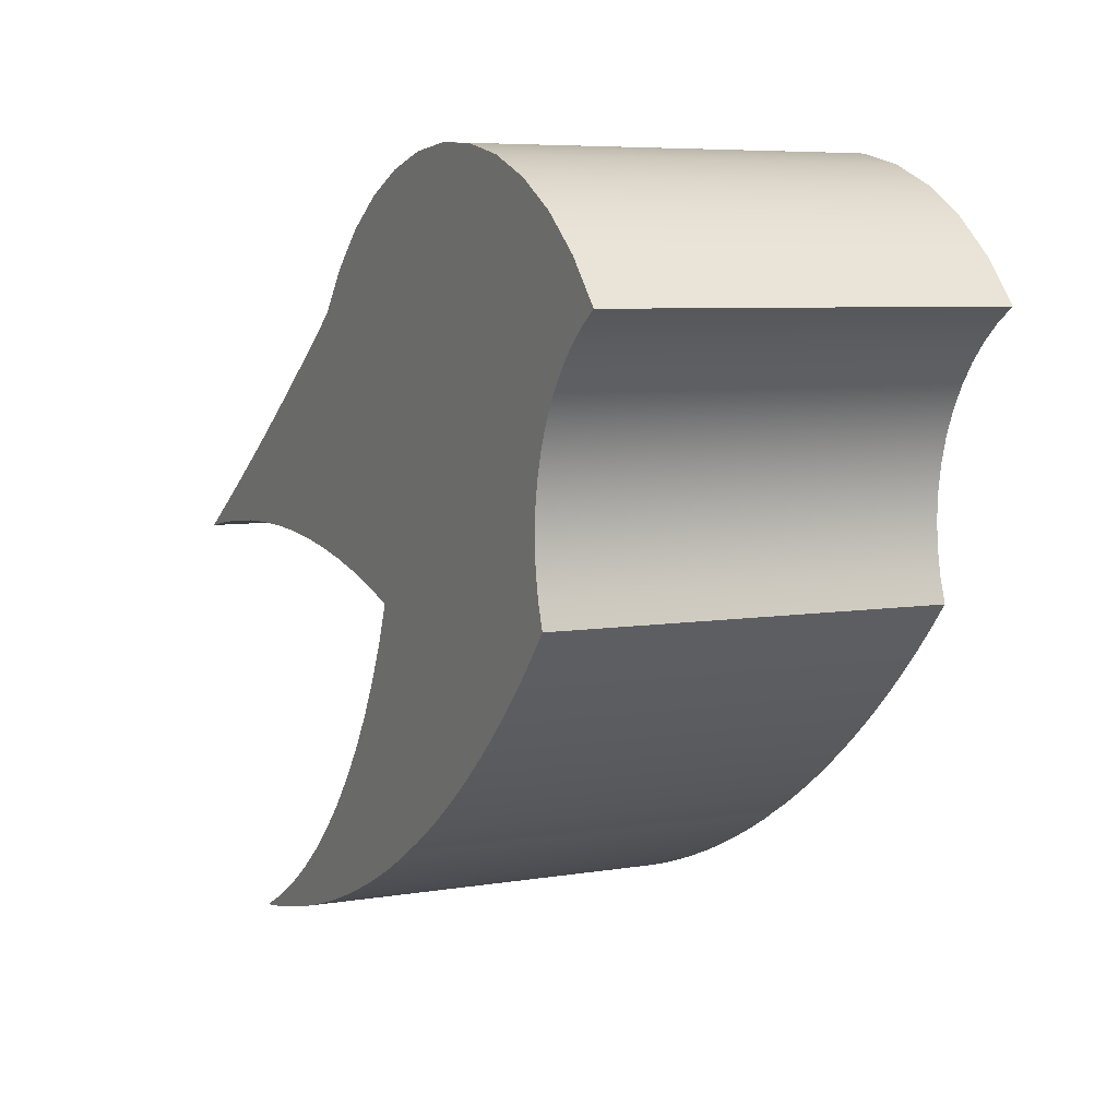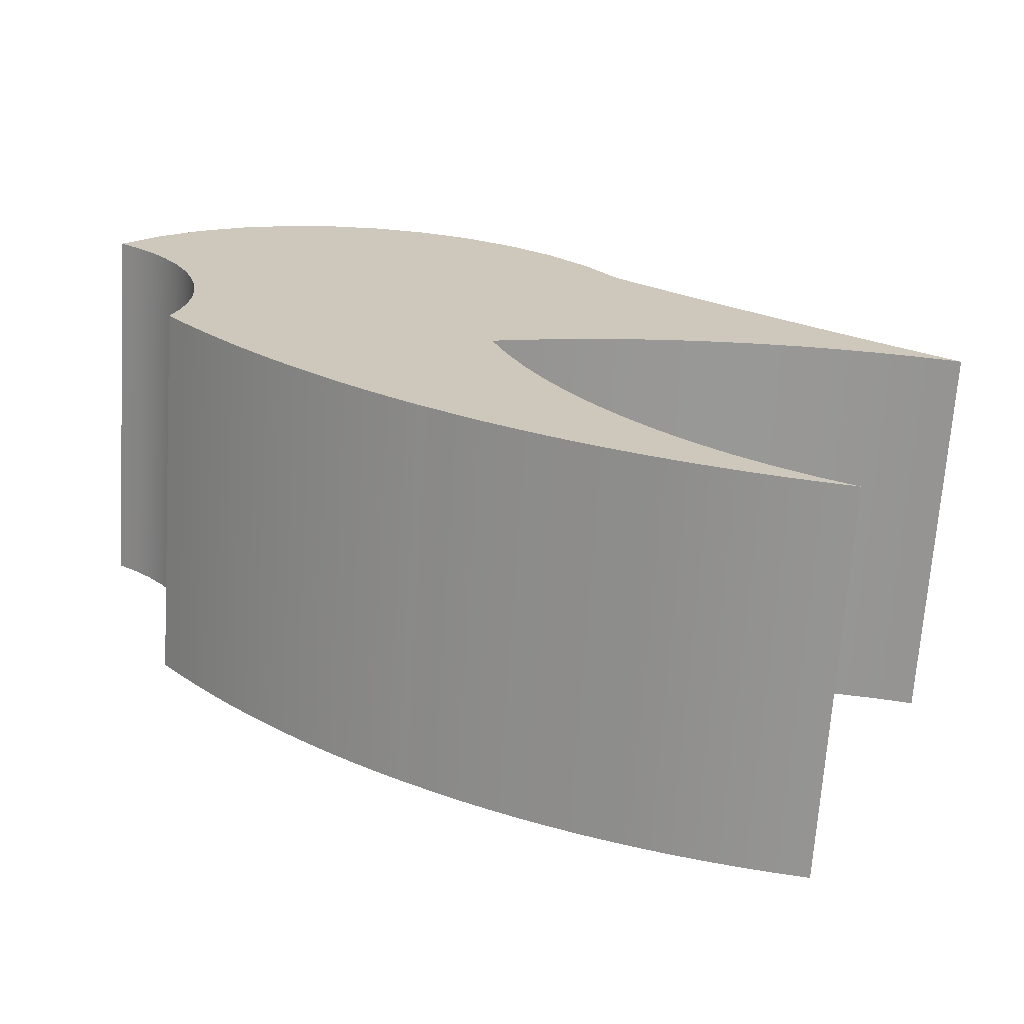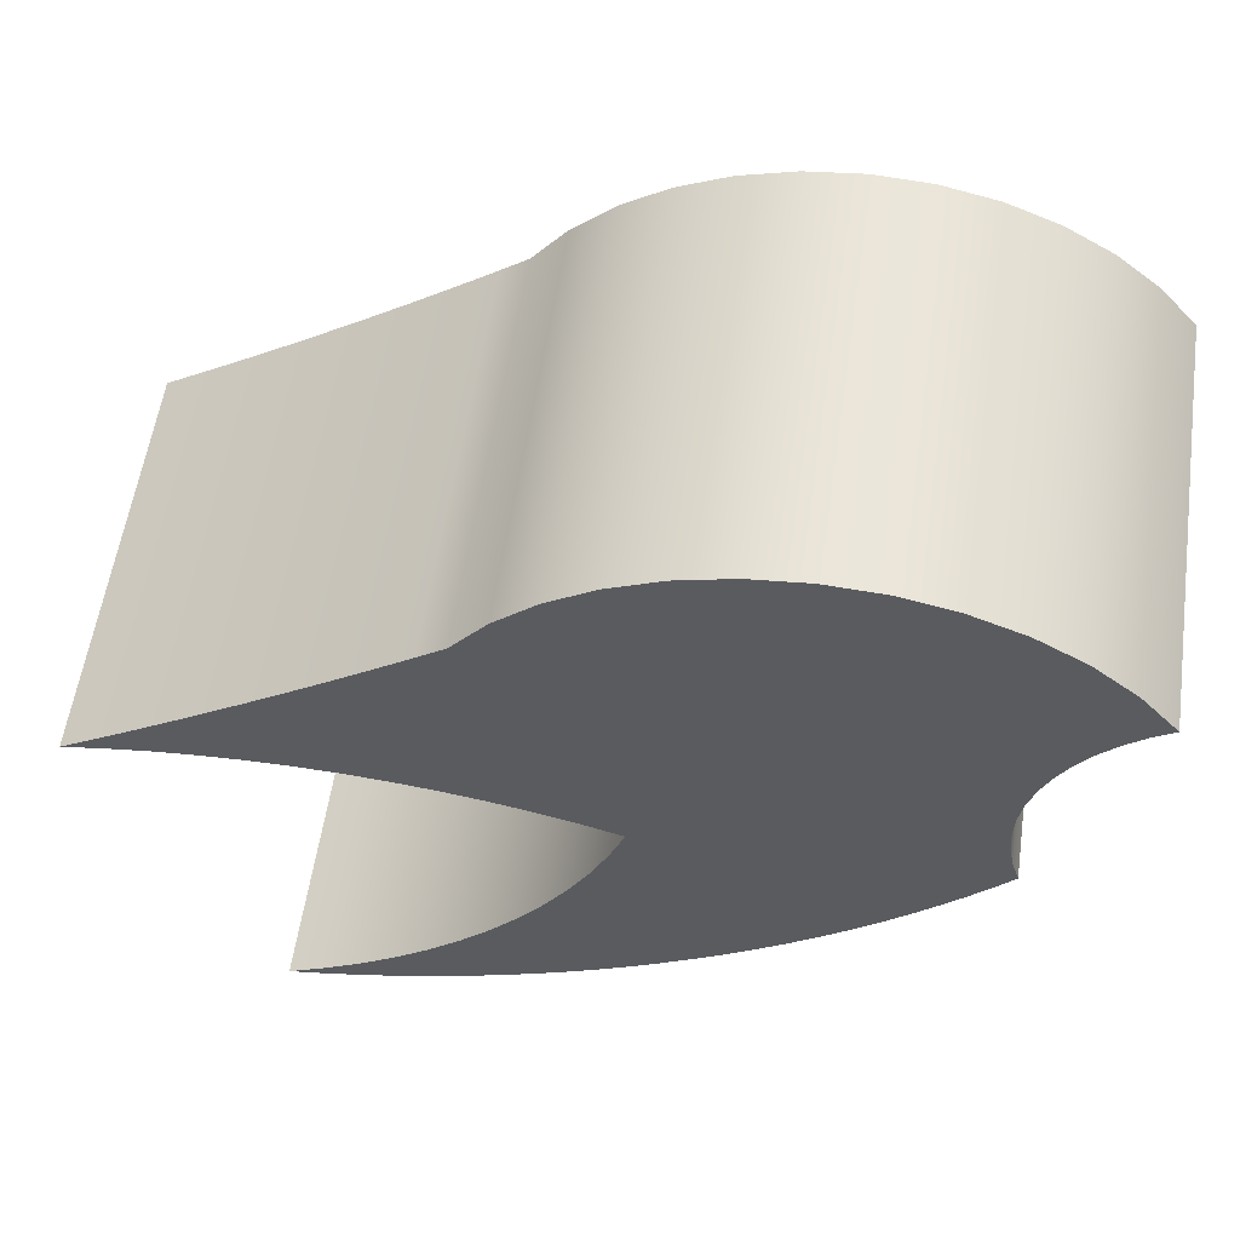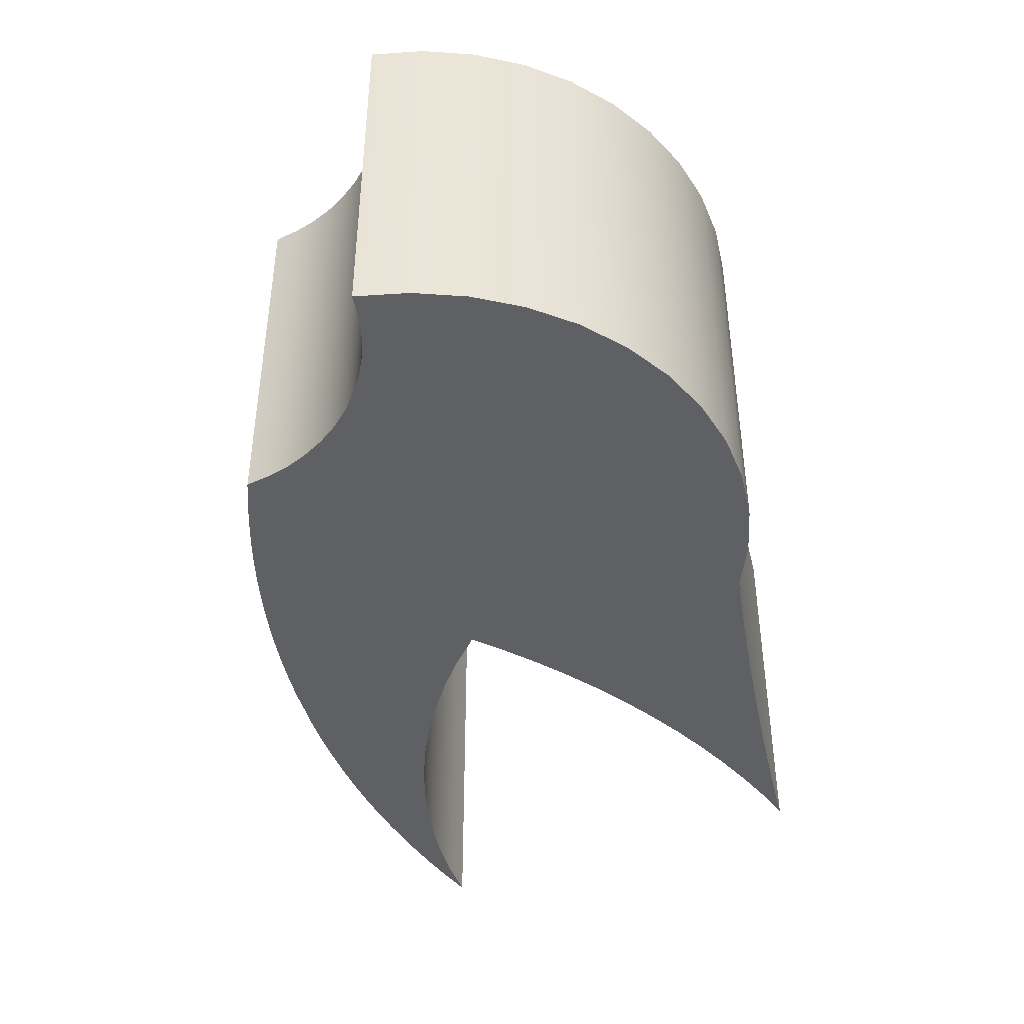
<metadata>
{"format":"obj","ext":"obj","renderer":"f3d","projection":"perspective","resolution":1024,"background":"white","views":[{"elev":6.4,"azim":63.4,"up":"+Y"},{"elev":-68.4,"azim":176.2,"up":"+Y"},{"elev":57.1,"azim":8.3,"up":"+Y"},{"elev":-43.8,"azim":135.4,"up":"+Z"}]}
</metadata>
<code>
o Group46/mesh88/mesh88-geometry#mesh88-geometry
v -0.1587 0.6925 -0.0339
v -0.1595 0.6909 -0.0339
v -0.1633 0.6902 -0.0339
v -0.1556 0.6917 -0.0339
v -0.1595 0.6909 0.01474
v -0.1633 0.6902 0.01474
v -0.1543 0.695 -0.0339
v -0.1556 0.6917 0.01474
v -0.1587 0.6925 0.01474
v -0.1518 0.6925 -0.0339
v -0.1518 0.6925 0.01474
v -0.1543 0.695 0.01474
v -0.15 0.6979 -0.0339
v -0.148 0.6935 -0.0339
v -0.148 0.6935 0.01474
v -0.15 0.6979 0.01474
v -0.1459 0.7011 -0.0339
v -0.1443 0.6946 -0.0339
v -0.1443 0.6946 0.01474
v -0.1459 0.7011 0.01474
v -0.1421 0.7045 -0.0339
v -0.1406 0.6959 -0.0339
v -0.1406 0.6959 0.01474
v -0.1421 0.7045 0.01474
v -0.1385 0.7082 -0.0339
v -0.1385 0.7082 0.01474
v -0.1369 0.6972 -0.0339
v -0.1369 0.6972 0.01474
v -0.1352 0.7121 0.01474
v -0.1352 0.7121 -0.0339
v -0.1332 0.6986 -0.0339
v -0.1332 0.6986 0.01474
v -0.1322 0.7162 0.01474
v -0.1322 0.7162 -0.0339
v -0.1297 0.7002 -0.0339
v -0.1297 0.7002 0.01474
v -0.1294 0.7205 0.01474
v -0.1294 0.7205 -0.0339
v -0.1261 0.7018 -0.0339
v -0.1261 0.7018 0.01474
v -0.1269 0.725 0.01474
v -0.1269 0.725 -0.0339
v -0.1248 0.7297 -0.0339
v -0.1226 0.7036 0.01474
v -0.1248 0.7297 0.01474
v -0.1226 0.7036 -0.0339
v -0.123 0.7345 0.01474
v -0.123 0.7345 -0.0339
v -0.1192 0.7055 0.01474
v -0.1192 0.7835 -0.0339
v -0.1192 0.7055 -0.0339
v -0.1192 0.7835 0.01474
v -0.1278 0.736 -0.0339
v -0.1253 0.7807 -0.0339
v -0.1188 0.7057 0.01474
v -0.1127 0.7852 0.01474
v -0.1253 0.7807 0.01474
v -0.1278 0.736 0.01474
v -0.1127 0.7852 -0.0339
v -0.1188 0.7057 -0.0339
v -0.1327 0.7373 -0.0339
v -0.131 0.7771 -0.0339
v -0.131 0.7771 0.01474
v -0.1184 0.706 0.01474
v -0.106 0.7858 -0.0339
v -0.1327 0.7373 0.01474
v -0.1184 0.706 -0.0339
v -0.118 0.7062 0.01474
v -0.106 0.7858 0.01474
v -0.1113 0.7102 -0.0339
v -0.1377 0.7383 -0.0339
v -0.1359 0.7726 -0.0339
v -0.1359 0.7726 0.01474
v -0.118 0.7062 -0.0339
v -0.1176 0.7064 0.01474
v -0.1113 0.7102 0.01474
v -0.0993 0.7854 -0.0339
v -0.1143 0.7083 -0.0339
v -0.1084 0.7122 -0.0339
v -0.1377 0.7383 0.01474
v -0.1176 0.7064 -0.0339
v -0.1172 0.7067 0.01474
v -0.1143 0.7083 0.01474
v -0.1084 0.7122 0.01474
v -0.0993 0.7854 0.01474
v -0.1055 0.7143 -0.0339
v -0.1147 0.7081 -0.0339
v -0.1427 0.7392 -0.0339
v -0.1401 0.7673 -0.0339
v -0.1172 0.7067 -0.0339
v -0.1168 0.7069 0.01474
v -0.1147 0.7081 0.01474
v -0.1055 0.7143 0.01474
v -0.09275 0.784 -0.0339
v -0.1026 0.7165 -0.0339
v -0.1151 0.7079 -0.0339
v -0.1401 0.7673 0.01474
v -0.1427 0.7392 0.01474
v -0.1168 0.7069 -0.0339
v -0.1164 0.7072 0.01474
v -0.1151 0.7079 0.01474
v -0.1026 0.7165 0.01474
v -0.09275 0.784 0.01474
v -0.09713 0.721 -0.0339
v -0.09985 0.7187 -0.0339
v -0.1156 0.7076 -0.0339
v -0.1477 0.7398 -0.0339
v -0.1436 0.7648 -0.0339
v -0.1436 0.7648 0.01474
v -0.1164 0.7072 -0.0339
v -0.116 0.7074 0.01474
v -0.1156 0.7076 0.01474
v -0.09985 0.7187 0.01474
v -0.09713 0.721 0.01474
v -0.08651 0.7815 -0.0339
v -0.09448 0.7234 -0.0339
v -0.116 0.7074 -0.0339
v -0.1477 0.7398 0.01474
v -0.1471 0.7622 -0.0339
v -0.09448 0.7234 0.01474
v -0.08651 0.7815 0.01474
v -0.09189 0.7259 -0.0339
v -0.1471 0.7622 0.01474
v -0.1527 0.7403 -0.0339
v -0.1506 0.7597 -0.0339
v -0.09189 0.7259 0.01474
v -0.08074 0.778 -0.0339
v -0.08936 0.7284 -0.0339
v -0.1506 0.7597 0.01474
v -0.1527 0.7403 0.01474
v -0.08936 0.7284 0.01474
v -0.08074 0.778 0.01474
v -0.08384 0.7485 -0.0339
v -0.08691 0.731 -0.0339
v -0.1578 0.7405 -0.0339
v -0.1542 0.7573 -0.0339
v -0.1542 0.7573 0.01474
v -0.08691 0.731 0.01474
v -0.08384 0.7485 0.01474
v -0.0756 0.7737 -0.0339
v -0.08453 0.7336 -0.0339
v -0.08336 0.7515 -0.0339
v -0.1578 0.7405 0.01474
v -0.1577 0.7548 -0.0339
v -0.08453 0.7336 0.01474
v -0.08336 0.7515 0.01474
v -0.0756 0.7737 0.01474
v -0.07989 0.76 -0.0339
v -0.08396 0.7454 -0.0339
v -0.08253 0.7545 -0.0339
v -0.1577 0.7548 0.01474
v -0.1629 0.7405 -0.0339
v -0.1613 0.7524 -0.0339
v -0.08396 0.7454 0.01474
v -0.08253 0.7545 0.01474
v -0.07989 0.76 0.01474
v -0.07121 0.7686 0.01474
v -0.08137 0.7573 -0.0339
v -0.0781 0.7625 -0.0339
v -0.08373 0.7423 -0.0339
v -0.1613 0.7524 0.01474
v -0.1629 0.7405 0.01474
v -0.08223 0.7364 -0.0339
v -0.08373 0.7423 0.01474
v -0.08137 0.7573 0.01474
v -0.0781 0.7625 0.01474
v -0.07121 0.7686 -0.0339
v -0.07373 0.7669 0.01474
v -0.07605 0.7648 -0.0339
v -0.08315 0.7393 -0.0339
v -0.1679 0.7402 -0.0339
v -0.1648 0.7499 -0.0339
v -0.1648 0.7499 0.01474
v -0.08223 0.7364 0.01474
v -0.08315 0.7393 0.01474
v -0.07605 0.7648 0.01474
v -0.07373 0.7669 -0.0339
v -0.1679 0.7402 0.01474
v -0.173 0.7398 -0.0339
v -0.1684 0.7476 -0.0339
v -0.1684 0.7476 0.01474
v -0.173 0.7398 0.01474
v -0.1721 0.7452 -0.0339
v -0.1721 0.7452 0.01474
v -0.178 0.7391 -0.0339
v -0.1757 0.7429 -0.0339
v -0.1757 0.7429 0.01474
v -0.178 0.7391 0.01474
v -0.183 0.7383 -0.0339
v -0.1793 0.7405 -0.0339
v -0.1793 0.7405 0.01474
v -0.183 0.7383 0.01474
f 1 2 3
f 2 1 4
f 3 2 1
f 4 1 2
f 5 3 2
f 2 3 5
f 6 1 3
f 3 1 6
f 4 1 7
f 7 1 4
f 8 2 4
f 4 2 8
f 3 5 6
f 6 5 3
f 2 8 5
f 5 8 2
f 1 6 9
f 9 6 1
f 9 7 1
f 1 7 9
f 4 7 10
f 10 7 4
f 4 11 8
f 8 11 4
f 5 9 6
f 6 9 5
f 9 5 8
f 8 5 9
f 7 9 12
f 12 9 7
f 10 7 13
f 13 7 10
f 11 4 10
f 10 4 11
f 12 8 11
f 11 8 12
f 9 8 12
f 12 8 9
f 12 13 7
f 7 13 12
f 10 13 14
f 14 13 10
f 10 15 11
f 11 15 10
f 12 11 16
f 16 11 12
f 13 12 16
f 16 12 13
f 14 13 17
f 17 13 14
f 15 10 14
f 14 10 15
f 16 11 15
f 15 11 16
f 16 17 13
f 13 17 16
f 14 17 18
f 18 17 14
f 14 19 15
f 15 19 14
f 16 15 20
f 20 15 16
f 17 16 20
f 20 16 17
f 18 17 21
f 21 17 18
f 19 14 18
f 18 14 19
f 20 15 19
f 19 15 20
f 20 21 17
f 17 21 20
f 18 21 22
f 22 21 18
f 18 23 19
f 19 23 18
f 20 19 24
f 24 19 20
f 21 20 24
f 24 20 21
f 22 21 25
f 25 21 22
f 23 18 22
f 22 18 23
f 24 19 23
f 23 19 24
f 26 21 24
f 24 21 26
f 21 26 25
f 25 26 21
f 22 25 27
f 27 25 22
f 22 28 23
f 23 28 22
f 24 23 26
f 26 23 24
f 29 25 26
f 26 25 29
f 27 25 30
f 30 25 27
f 28 22 27
f 27 22 28
f 26 23 28
f 28 23 26
f 25 29 30
f 30 29 25
f 26 28 29
f 29 28 26
f 27 30 31
f 31 30 27
f 27 32 28
f 28 32 27
f 33 30 29
f 29 30 33
f 29 28 32
f 32 28 29
f 31 30 34
f 34 30 31
f 32 27 31
f 31 27 32
f 30 33 34
f 34 33 30
f 29 32 33
f 33 32 29
f 31 34 35
f 35 34 31
f 31 36 32
f 32 36 31
f 37 34 33
f 33 34 37
f 33 32 36
f 36 32 33
f 35 34 38
f 38 34 35
f 36 31 35
f 35 31 36
f 34 37 38
f 38 37 34
f 33 36 37
f 37 36 33
f 35 38 39
f 39 38 35
f 35 40 36
f 36 40 35
f 41 38 37
f 37 38 41
f 37 36 40
f 40 36 37
f 39 38 42
f 42 38 39
f 40 35 39
f 39 35 40
f 38 41 42
f 42 41 38
f 37 40 41
f 41 40 37
f 39 42 43
f 43 42 39
f 39 44 40
f 40 44 39
f 45 42 41
f 41 42 45
f 41 40 45
f 45 40 41
f 42 45 43
f 43 45 42
f 39 43 46
f 46 43 39
f 44 39 46
f 46 39 44
f 45 40 44
f 44 40 45
f 47 43 45
f 45 43 47
f 46 43 48
f 48 43 46
f 46 49 44
f 44 49 46
f 45 44 47
f 47 44 45
f 43 47 48
f 48 47 43
f 48 50 46
f 46 50 48
f 49 46 51
f 51 46 49
f 52 44 49
f 49 44 52
f 52 47 44
f 44 47 52
f 47 53 48
f 48 53 47
f 48 54 50
f 50 54 48
f 46 50 51
f 51 50 46
f 51 55 49
f 49 55 51
f 52 49 56
f 56 49 52
f 57 47 52
f 52 47 57
f 53 47 58
f 58 47 53
f 53 54 48
f 48 54 53
f 57 50 54
f 54 50 57
f 51 50 59
f 59 50 51
f 55 51 60
f 60 51 55
f 56 49 55
f 55 49 56
f 59 52 56
f 56 52 59
f 57 58 47
f 47 58 57
f 50 57 52
f 52 57 50
f 58 61 53
f 53 61 58
f 53 62 54
f 54 62 53
f 54 63 57
f 57 63 54
f 52 59 50
f 50 59 52
f 51 59 60
f 60 59 51
f 60 64 55
f 55 64 60
f 56 55 64
f 64 55 56
f 56 65 59
f 59 65 56
f 63 58 57
f 57 58 63
f 61 58 66
f 66 58 61
f 61 62 53
f 53 62 61
f 63 54 62
f 62 54 63
f 60 59 67
f 67 59 60
f 64 60 67
f 67 60 64
f 56 64 68
f 68 64 56
f 65 56 69
f 69 56 65
f 70 59 65
f 65 59 70
f 63 66 58
f 58 66 63
f 66 71 61
f 61 71 66
f 61 72 62
f 62 72 61
f 62 73 63
f 63 73 62
f 67 59 74
f 74 59 67
f 67 68 64
f 64 68 67
f 56 68 75
f 75 68 56
f 56 76 69
f 69 76 56
f 69 77 65
f 65 77 69
f 78 59 70
f 70 59 78
f 70 65 79
f 79 65 70
f 73 66 63
f 63 66 73
f 71 66 80
f 80 66 71
f 71 72 61
f 61 72 71
f 73 62 72
f 72 62 73
f 74 59 81
f 81 59 74
f 68 67 74
f 74 67 68
f 74 75 68
f 68 75 74
f 56 75 82
f 82 75 56
f 56 83 76
f 76 83 56
f 69 76 84
f 84 76 69
f 77 69 85
f 85 69 77
f 86 65 77
f 77 65 86
f 87 59 78
f 78 59 87
f 76 78 70
f 70 78 76
f 79 65 86
f 86 65 79
f 84 70 79
f 79 70 84
f 73 80 66
f 66 80 73
f 80 88 71
f 71 88 80
f 71 89 72
f 72 89 71
f 89 73 72
f 72 73 89
f 81 59 90
f 90 59 81
f 75 74 81
f 81 74 75
f 81 82 75
f 75 82 81
f 56 82 91
f 91 82 56
f 56 92 83
f 83 92 56
f 78 76 83
f 83 76 78
f 70 84 76
f 76 84 70
f 69 84 93
f 93 84 69
f 69 93 85
f 85 93 69
f 85 94 77
f 77 94 85
f 86 77 95
f 95 77 86
f 96 59 87
f 87 59 96
f 83 87 78
f 78 87 83
f 93 79 86
f 86 79 93
f 79 93 84
f 84 93 79
f 97 80 73
f 73 80 97
f 88 80 98
f 98 80 88
f 88 89 71
f 71 89 88
f 73 89 97
f 97 89 73
f 90 59 99
f 99 59 90
f 82 81 90
f 90 81 82
f 90 91 82
f 82 91 90
f 56 91 100
f 100 91 56
f 56 101 92
f 92 101 56
f 87 83 92
f 92 83 87
f 85 93 102
f 102 93 85
f 94 85 103
f 103 85 94
f 104 77 94
f 94 77 104
f 95 77 105
f 105 77 95
f 102 86 95
f 95 86 102
f 106 59 96
f 96 59 106
f 92 96 87
f 87 96 92
f 86 102 93
f 93 102 86
f 97 98 80
f 80 98 97
f 98 107 88
f 88 107 98
f 88 108 89
f 89 108 88
f 89 109 97
f 97 109 89
f 99 59 110
f 110 59 99
f 91 90 99
f 99 90 91
f 99 100 91
f 91 100 99
f 56 100 111
f 111 100 56
f 56 112 101
f 101 112 56
f 96 92 101
f 101 92 96
f 85 102 113
f 113 102 85
f 85 114 103
f 103 114 85
f 103 115 94
f 94 115 103
f 105 77 104
f 104 77 105
f 104 94 116
f 116 94 104
f 113 95 105
f 105 95 113
f 95 113 102
f 102 113 95
f 117 59 106
f 106 59 117
f 101 106 96
f 96 106 101
f 109 98 97
f 97 98 109
f 107 98 118
f 118 98 107
f 107 119 88
f 88 119 107
f 88 119 108
f 108 119 88
f 109 89 108
f 108 89 109
f 110 59 117
f 117 59 110
f 100 99 110
f 110 99 100
f 110 111 100
f 100 111 110
f 56 111 112
f 112 111 56
f 106 101 112
f 112 101 106
f 85 113 114
f 114 113 85
f 103 114 120
f 120 114 103
f 115 103 121
f 121 103 115
f 122 94 115
f 115 94 122
f 114 105 104
f 104 105 114
f 116 94 122
f 122 94 116
f 120 104 116
f 116 104 120
f 105 114 113
f 113 114 105
f 112 117 106
f 106 117 112
f 123 98 109
f 109 98 123
f 123 118 98
f 98 118 123
f 118 124 107
f 107 124 118
f 107 125 119
f 119 125 107
f 123 108 119
f 119 108 123
f 108 123 109
f 109 123 108
f 111 110 117
f 117 110 111
f 117 112 111
f 111 112 117
f 104 120 114
f 114 120 104
f 103 120 126
f 126 120 103
f 103 126 121
f 121 126 103
f 121 127 115
f 115 127 121
f 122 115 128
f 128 115 122
f 126 116 122
f 122 116 126
f 116 126 120
f 120 126 116
f 129 118 123
f 123 118 129
f 124 118 130
f 130 118 124
f 124 125 107
f 107 125 124
f 129 119 125
f 125 119 129
f 119 129 123
f 123 129 119
f 121 126 131
f 131 126 121
f 127 121 132
f 132 121 127
f 133 115 127
f 127 115 133
f 128 115 134
f 134 115 128
f 128 126 122
f 122 126 128
f 129 130 118
f 118 130 129
f 130 135 124
f 124 135 130
f 124 136 125
f 125 136 124
f 125 137 129
f 129 137 125
f 126 128 131
f 131 128 126
f 121 131 138
f 138 131 121
f 121 139 132
f 132 139 121
f 132 140 127
f 127 140 132
f 141 115 133
f 133 115 141
f 133 127 142
f 142 127 133
f 134 115 141
f 141 115 134
f 134 131 128
f 128 131 134
f 137 130 129
f 129 130 137
f 135 130 143
f 143 130 135
f 135 144 124
f 124 144 135
f 124 144 136
f 136 144 124
f 137 125 136
f 136 125 137
f 131 134 138
f 138 134 131
f 121 138 145
f 145 138 121
f 121 145 139
f 139 145 121
f 132 139 146
f 146 139 132
f 140 132 147
f 147 132 140
f 148 127 140
f 140 127 148
f 141 133 149
f 149 133 141
f 142 127 150
f 150 127 142
f 142 139 133
f 133 139 142
f 141 138 134
f 134 138 141
f 151 130 137
f 137 130 151
f 151 143 130
f 130 143 151
f 143 152 135
f 135 152 143
f 135 153 144
f 144 153 135
f 151 136 144
f 144 136 151
f 136 151 137
f 137 151 136
f 138 141 145
f 145 141 138
f 139 145 154
f 154 145 139
f 139 142 146
f 146 142 139
f 132 146 155
f 155 146 132
f 132 156 147
f 147 156 132
f 157 140 147
f 147 140 157
f 158 127 148
f 148 127 158
f 148 140 159
f 159 140 148
f 133 154 149
f 149 154 133
f 160 141 149
f 149 141 160
f 150 127 158
f 158 127 150
f 150 146 142
f 142 146 150
f 154 133 139
f 139 133 154
f 161 143 151
f 151 143 161
f 152 143 162
f 162 143 152
f 152 153 135
f 135 153 152
f 161 144 153
f 153 144 161
f 144 161 151
f 151 161 144
f 163 145 141
f 141 145 163
f 145 164 154
f 154 164 145
f 146 150 155
f 155 150 146
f 132 155 165
f 165 155 132
f 132 165 156
f 156 165 132
f 147 156 166
f 166 156 147
f 140 157 167
f 167 157 140
f 147 168 157
f 157 168 147
f 148 165 158
f 158 165 148
f 159 140 169
f 169 140 159
f 159 156 148
f 148 156 159
f 164 149 154
f 154 149 164
f 170 141 160
f 160 141 170
f 149 164 160
f 160 164 149
f 158 155 150
f 150 155 158
f 161 162 143
f 143 162 161
f 162 171 152
f 152 171 162
f 152 172 153
f 153 172 152
f 153 173 161
f 161 173 153
f 145 163 174
f 174 163 145
f 141 170 163
f 163 170 141
f 164 145 175
f 175 145 164
f 155 158 165
f 165 158 155
f 165 148 156
f 156 148 165
f 156 159 166
f 166 159 156
f 147 166 176
f 176 166 147
f 157 177 167
f 167 177 157
f 177 140 167
f 167 140 177
f 147 176 168
f 168 176 147
f 177 157 168
f 168 157 177
f 169 140 177
f 177 140 169
f 169 166 159
f 159 166 169
f 160 175 170
f 170 175 160
f 175 160 164
f 164 160 175
f 173 162 161
f 161 162 173
f 171 162 178
f 178 162 171
f 171 172 152
f 152 172 171
f 173 153 172
f 172 153 173
f 170 174 163
f 163 174 170
f 175 145 174
f 174 145 175
f 166 169 176
f 176 169 166
f 169 168 176
f 176 168 169
f 168 169 177
f 177 169 168
f 174 170 175
f 175 170 174
f 173 178 162
f 162 178 173
f 178 179 171
f 171 179 178
f 171 180 172
f 172 180 171
f 172 181 173
f 173 181 172
f 181 178 173
f 173 178 181
f 179 178 182
f 182 178 179
f 179 183 171
f 171 183 179
f 171 183 180
f 180 183 171
f 181 172 180
f 180 172 181
f 184 178 181
f 181 178 184
f 184 182 178
f 178 182 184
f 182 185 179
f 179 185 182
f 179 186 183
f 183 186 179
f 184 180 183
f 183 180 184
f 180 184 181
f 181 184 180
f 187 182 184
f 184 182 187
f 185 182 188
f 188 182 185
f 185 186 179
f 179 186 185
f 187 183 186
f 186 183 187
f 183 187 184
f 184 187 183
f 187 188 182
f 182 188 187
f 188 189 185
f 185 189 188
f 185 190 186
f 186 190 185
f 186 191 187
f 187 191 186
f 191 188 187
f 187 188 191
f 189 188 192
f 192 188 189
f 190 185 189
f 189 185 190
f 191 186 190
f 190 186 191
f 188 191 192
f 192 191 188
f 192 190 189
f 189 190 192
f 190 192 191
f 191 192 190

</code>
